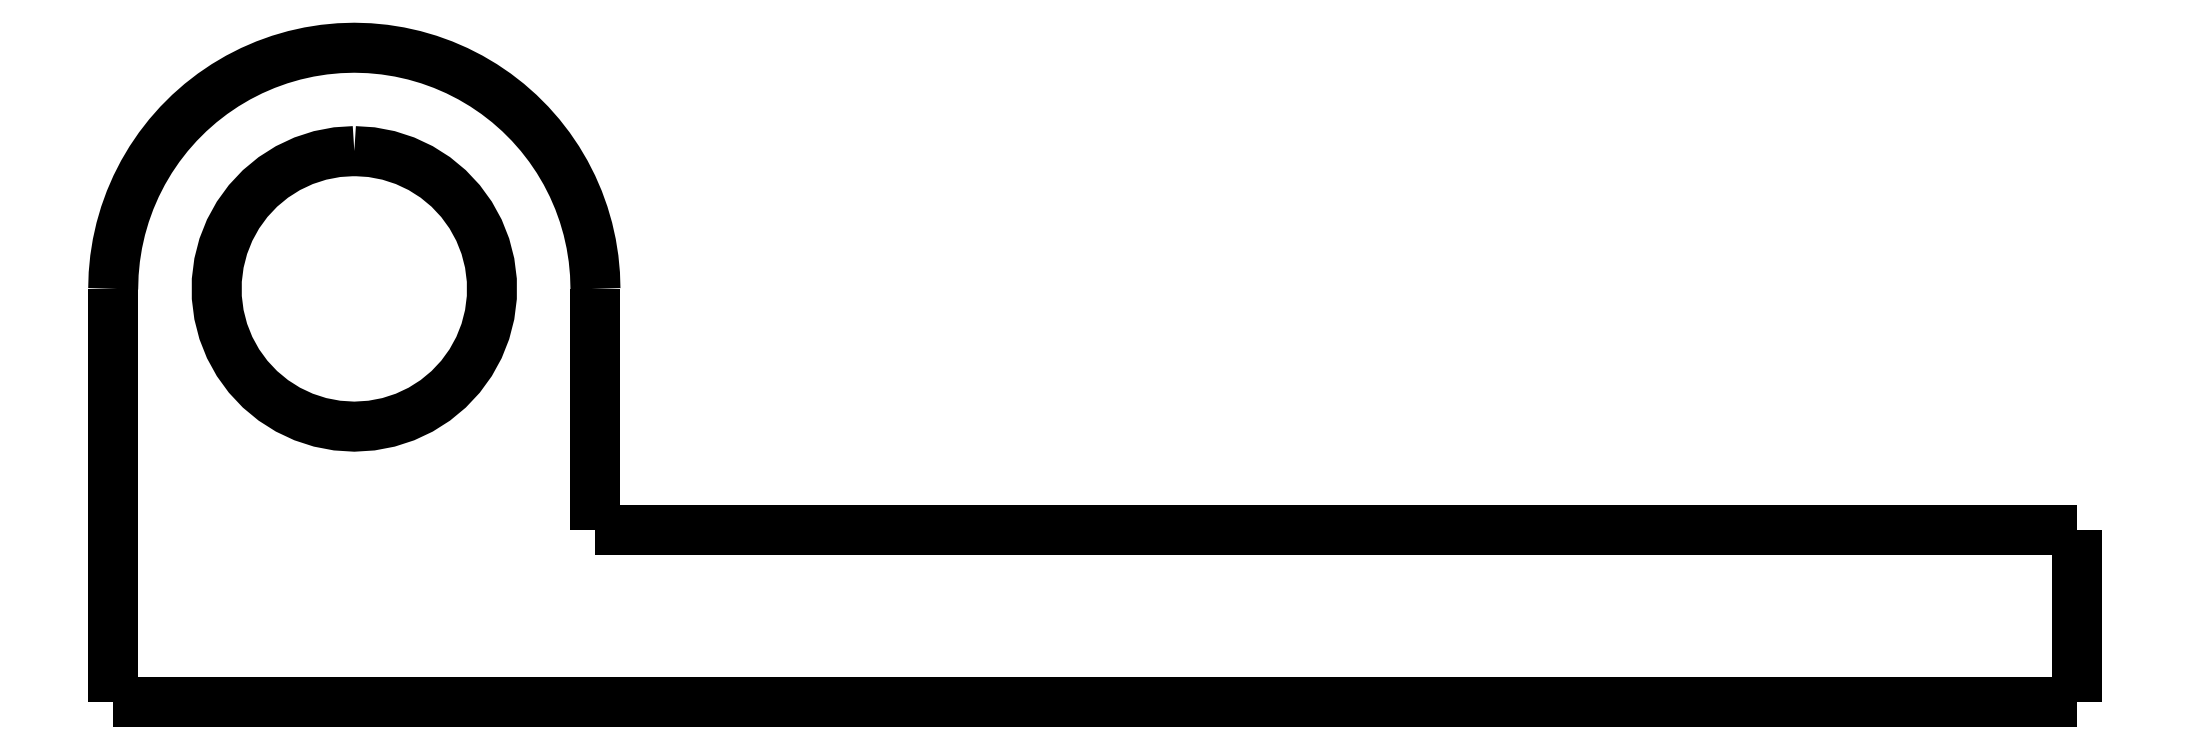
<metadata>
{"format":"dxf","ext":"dxf","renderer":"ezdxf+matplotlib","layout":"modelspace","background":"white","min_lineweight":24,"dpi":150}
</metadata>
<code>
0
SECTION
2
ENTITIES
0
LWPOLYLINE
8
0
90
51
70
0
10
-2
20
12
10
-2
20
11.86
10
-2
20
11.72
10
-2
20
11.58
10
-2
20
11.44
10
-2
20
11.3
10
-2
20
11.16
10
-2
20
11.02
10
-2
20
10.88
10
-2
20
10.74
10
-2
20
10.6
10
-2
20
10.46
10
-2
20
10.32
10
-2
20
10.18
10
-2
20
10.04
10
-2
20
9.9
10
-2
20
9.76
10
-2
20
9.62
10
-2
20
9.48
10
-2
20
9.34
10
-2
20
9.2
10
-2
20
9.06
10
-2
20
8.92
10
-2
20
8.78
10
-2
20
8.64
10
-2
20
8.5
10
-2
20
8.36
10
-2
20
8.22
10
-2
20
8.08
10
-2
20
7.94
10
-2
20
7.8
10
-2
20
7.66
10
-2
20
7.52
10
-2
20
7.38
10
-2
20
7.24
10
-2
20
7.1
10
-2
20
6.96
10
-2
20
6.82
10
-2
20
6.68
10
-2
20
6.54
10
-2
20
6.4
10
-2
20
6.26
10
-2
20
6.12
10
-2
20
5.98
10
-2
20
5.84
10
-2
20
5.7
10
-2
20
5.56
10
-2
20
5.42
10
-2
20
5.28
10
-2
20
5.14
10
-2
20
5
0
LWPOLYLINE
8
0
90
51
70
0
10
-16
20
1.137e-15
10
-14.86
20
1.056e-15
10
-13.72
20
9.749e-16
10
-12.58
20
8.939e-16
10
-11.44
20
8.129e-16
10
-10.3
20
7.319e-16
10
-9.16
20
6.509e-16
10
-8.02
20
5.699e-16
10
-6.88
20
4.889e-16
10
-5.74
20
4.079e-16
10
-4.6
20
3.268e-16
10
-3.46
20
2.458e-16
10
-2.32
20
1.648e-16
10
-1.18
20
8.384e-17
10
-0.04
20
2.842e-18
10
1.1
20
-7.816e-17
10
2.24
20
-1.592e-16
10
3.38
20
-2.402e-16
10
4.52
20
-3.212e-16
10
5.66
20
-4.022e-16
10
6.8
20
-4.832e-16
10
7.94
20
-5.642e-16
10
9.08
20
-6.452e-16
10
10.22
20
-7.262e-16
10
11.36
20
-8.072e-16
10
12.5
20
-8.882e-16
10
13.64
20
-9.692e-16
10
14.78
20
-1.05e-15
10
15.92
20
-1.131e-15
10
17.06
20
-1.212e-15
10
18.2
20
-1.293e-15
10
19.34
20
-1.374e-15
10
20.48
20
-1.455e-15
10
21.62
20
-1.536e-15
10
22.76
20
-1.617e-15
10
23.9
20
-1.698e-15
10
25.04
20
-1.779e-15
10
26.18
20
-1.86e-15
10
27.32
20
-1.941e-15
10
28.46
20
-2.022e-15
10
29.6
20
-2.103e-15
10
30.74
20
-2.184e-15
10
31.88
20
-2.265e-15
10
33.02
20
-2.346e-15
10
34.16
20
-2.427e-15
10
35.3
20
-2.508e-15
10
36.44
20
-2.589e-15
10
37.58
20
-2.67e-15
10
38.72
20
-2.751e-15
10
39.86
20
-2.832e-15
10
41
20
-2.913e-15
0
LWPOLYLINE
8
0
90
51
70
0
10
41
20
-2.913e-15
10
41
20
0.1
10
41
20
0.2
10
41
20
0.3
10
41
20
0.4
10
41
20
0.5
10
41
20
0.6
10
41
20
0.7
10
41
20
0.8
10
41
20
0.9
10
41
20
1
10
41
20
1.1
10
41
20
1.2
10
41
20
1.3
10
41
20
1.4
10
41
20
1.5
10
41
20
1.6
10
41
20
1.7
10
41
20
1.8
10
41
20
1.9
10
41
20
2
10
41
20
2.1
10
41
20
2.2
10
41
20
2.3
10
41
20
2.4
10
41
20
2.5
10
41
20
2.6
10
41
20
2.7
10
41
20
2.8
10
41
20
2.9
10
41
20
3
10
41
20
3.1
10
41
20
3.2
10
41
20
3.3
10
41
20
3.4
10
41
20
3.5
10
41
20
3.6
10
41
20
3.7
10
41
20
3.8
10
41
20
3.9
10
41
20
4
10
41
20
4.1
10
41
20
4.2
10
41
20
4.3
10
41
20
4.4
10
41
20
4.5
10
41
20
4.6
10
41
20
4.7
10
41
20
4.8
10
41
20
4.9
10
41
20
5
0
LWPOLYLINE
8
0
90
51
70
0
10
-2
20
5
10
-1.56
20
5
10
-1.12
20
5
10
-0.68
20
5
10
-0.24
20
5
10
0.2
20
5
10
0.64
20
5
10
1.08
20
5
10
1.52
20
5
10
1.96
20
5
10
2.4
20
5
10
2.84
20
5
10
3.28
20
5
10
3.72
20
5
10
4.16
20
5
10
4.6
20
5
10
5.04
20
5
10
5.48
20
5
10
5.92
20
5
10
6.36
20
5
10
6.8
20
5
10
7.24
20
5
10
7.68
20
5
10
8.12
20
5
10
8.56
20
5
10
9
20
5
10
9.44
20
5
10
9.88
20
5
10
10.32
20
5
10
10.76
20
5
10
11.2
20
5
10
11.64
20
5
10
12.08
20
5
10
12.52
20
5
10
12.96
20
5
10
13.4
20
5
10
13.84
20
5
10
14.28
20
5
10
14.72
20
5
10
15.16
20
5
10
15.6
20
5
10
16.04
20
5
10
16.48
20
5
10
16.92
20
5
10
17.36
20
5
10
17.8
20
5
10
18.24
20
5
10
18.68
20
5
10
19.12
20
5
10
19.56
20
5
10
20
20
5
0
LWPOLYLINE
8
0
90
51
70
0
10
41
20
5
10
40.14
20
5
10
39.28
20
5
10
38.42
20
5
10
37.56
20
5
10
36.7
20
5
10
35.84
20
5
10
34.98
20
5
10
34.12
20
5
10
33.26
20
5
10
32.4
20
5
10
31.54
20
5
10
30.68
20
5
10
29.82
20
5
10
28.96
20
5
10
28.1
20
5
10
27.24
20
5
10
26.38
20
5
10
25.52
20
5
10
24.66
20
5
10
23.8
20
5
10
22.94
20
5
10
22.08
20
5
10
21.22
20
5
10
20.36
20
5
10
19.5
20
5
10
18.64
20
5
10
17.78
20
5
10
16.92
20
5
10
16.06
20
5
10
15.2
20
5
10
14.34
20
5
10
13.48
20
5
10
12.62
20
5
10
11.76
20
5
10
10.9
20
5
10
10.04
20
5
10
9.18
20
5
10
8.32
20
5
10
7.46
20
5
10
6.6
20
5
10
5.74
20
5
10
4.88
20
5
10
4.02
20
5
10
3.16
20
5
10
2.3
20
5
10
1.44
20
5
10
0.58
20
5
10
-0.28
20
5
10
-1.14
20
5
10
-2
20
5
0
LWPOLYLINE
8
0
90
51
70
0
10
-2
20
5
10
-2
20
5.14
10
-2
20
5.28
10
-2
20
5.42
10
-2
20
5.56
10
-2
20
5.7
10
-2
20
5.84
10
-2
20
5.98
10
-2
20
6.12
10
-2
20
6.26
10
-2
20
6.4
10
-2
20
6.54
10
-2
20
6.68
10
-2
20
6.82
10
-2
20
6.96
10
-2
20
7.1
10
-2
20
7.24
10
-2
20
7.38
10
-2
20
7.52
10
-2
20
7.66
10
-2
20
7.8
10
-2
20
7.94
10
-2
20
8.08
10
-2
20
8.22
10
-2
20
8.36
10
-2
20
8.5
10
-2
20
8.64
10
-2
20
8.78
10
-2
20
8.92
10
-2
20
9.06
10
-2
20
9.2
10
-2
20
9.34
10
-2
20
9.48
10
-2
20
9.62
10
-2
20
9.76
10
-2
20
9.9
10
-2
20
10.04
10
-2
20
10.18
10
-2
20
10.32
10
-2
20
10.46
10
-2
20
10.6
10
-2
20
10.74
10
-2
20
10.88
10
-2
20
11.02
10
-2
20
11.16
10
-2
20
11.3
10
-2
20
11.44
10
-2
20
11.58
10
-2
20
11.72
10
-2
20
11.86
10
-2
20
12
0
LWPOLYLINE
8
0
90
51
70
0
10
-2
20
12
10
-2.014
20
12.44
10
-2.055
20
12.88
10
-2.124
20
13.31
10
-2.22
20
13.74
10
-2.343
20
14.16
10
-2.492
20
14.58
10
-2.666
20
14.98
10
-2.866
20
15.37
10
-3.09
20
15.75
10
-3.337
20
16.11
10
-3.606
20
16.46
10
-3.897
20
16.79
10
-4.208
20
17.1
10
-4.538
20
17.39
10
-4.886
20
17.66
10
-5.249
20
17.91
10
-5.628
20
18.13
10
-6.02
20
18.33
10
-6.423
20
18.51
10
-6.837
20
18.66
10
-7.259
20
18.78
10
-7.688
20
18.88
10
-8.123
20
18.94
10
-8.56
20
18.99
10
-9
20
19
10
-9.44
20
18.99
10
-9.877
20
18.94
10
-10.31
20
18.88
10
-10.74
20
18.78
10
-11.16
20
18.66
10
-11.58
20
18.51
10
-11.98
20
18.33
10
-12.37
20
18.13
10
-12.75
20
17.91
10
-13.11
20
17.66
10
-13.46
20
17.39
10
-13.79
20
17.1
10
-14.1
20
16.79
10
-14.39
20
16.46
10
-14.66
20
16.11
10
-14.91
20
15.75
10
-15.13
20
15.37
10
-15.33
20
14.98
10
-15.51
20
14.58
10
-15.66
20
14.16
10
-15.78
20
13.74
10
-15.88
20
13.31
10
-15.94
20
12.88
10
-15.99
20
12.44
10
-16
20
12
0
LWPOLYLINE
8
0
90
51
70
0
10
-16
20
12
10
-16
20
11.76
10
-16
20
11.52
10
-16
20
11.28
10
-16
20
11.04
10
-16
20
10.8
10
-16
20
10.56
10
-16
20
10.32
10
-16
20
10.08
10
-16
20
9.84
10
-16
20
9.6
10
-16
20
9.36
10
-16
20
9.12
10
-16
20
8.88
10
-16
20
8.64
10
-16
20
8.4
10
-16
20
8.16
10
-16
20
7.92
10
-16
20
7.68
10
-16
20
7.44
10
-16
20
7.2
10
-16
20
6.96
10
-16
20
6.72
10
-16
20
6.48
10
-16
20
6.24
10
-16
20
6
10
-16
20
5.76
10
-16
20
5.52
10
-16
20
5.28
10
-16
20
5.04
10
-16
20
4.8
10
-16
20
4.56
10
-16
20
4.32
10
-16
20
4.08
10
-16
20
3.84
10
-16
20
3.6
10
-16
20
3.36
10
-16
20
3.12
10
-16
20
2.88
10
-16
20
2.64
10
-16
20
2.4
10
-16
20
2.16
10
-16
20
1.92
10
-16
20
1.68
10
-16
20
1.44
10
-16
20
1.2
10
-16
20
0.96
10
-16
20
0.72
10
-16
20
0.48
10
-16
20
0.24
10
-16
20
0
0
LWPOLYLINE
8
0
90
51
70
0
10
-9
20
16
10
-9.501
20
15.97
10
-9.995
20
15.87
10
-10.47
20
15.72
10
-10.93
20
15.51
10
-11.35
20
15.24
10
-11.74
20
14.92
10
-12.08
20
14.55
10
-12.38
20
14.14
10
-12.62
20
13.7
10
-12.8
20
13.24
10
-12.93
20
12.75
10
-12.99
20
12.25
10
-12.99
20
11.75
10
-12.93
20
11.25
10
-12.8
20
10.76
10
-12.62
20
10.3
10
-12.38
20
9.857
10
-12.08
20
9.45
10
-11.74
20
9.084
10
-11.35
20
8.764
10
-10.93
20
8.495
10
-10.47
20
8.281
10
-9.995
20
8.126
10
-9.501
20
8.032
10
-9
20
8
10
-8.499
20
8.032
10
-8.005
20
8.126
10
-7.528
20
8.281
10
-7.073
20
8.495
10
-6.649
20
8.764
10
-6.262
20
9.084
10
-5.918
20
9.45
10
-5.623
20
9.857
10
-5.381
20
10.3
10
-5.196
20
10.76
10
-5.071
20
11.25
10
-5.008
20
11.75
10
-5.008
20
12.25
10
-5.071
20
12.75
10
-5.196
20
13.24
10
-5.381
20
13.7
10
-5.623
20
14.14
10
-5.918
20
14.55
10
-6.262
20
14.92
10
-6.649
20
15.24
10
-7.073
20
15.51
10
-7.528
20
15.72
10
-8.005
20
15.87
10
-8.499
20
15.97
10
-9
20
16
0
ENDSEC
0
EOF

</code>
